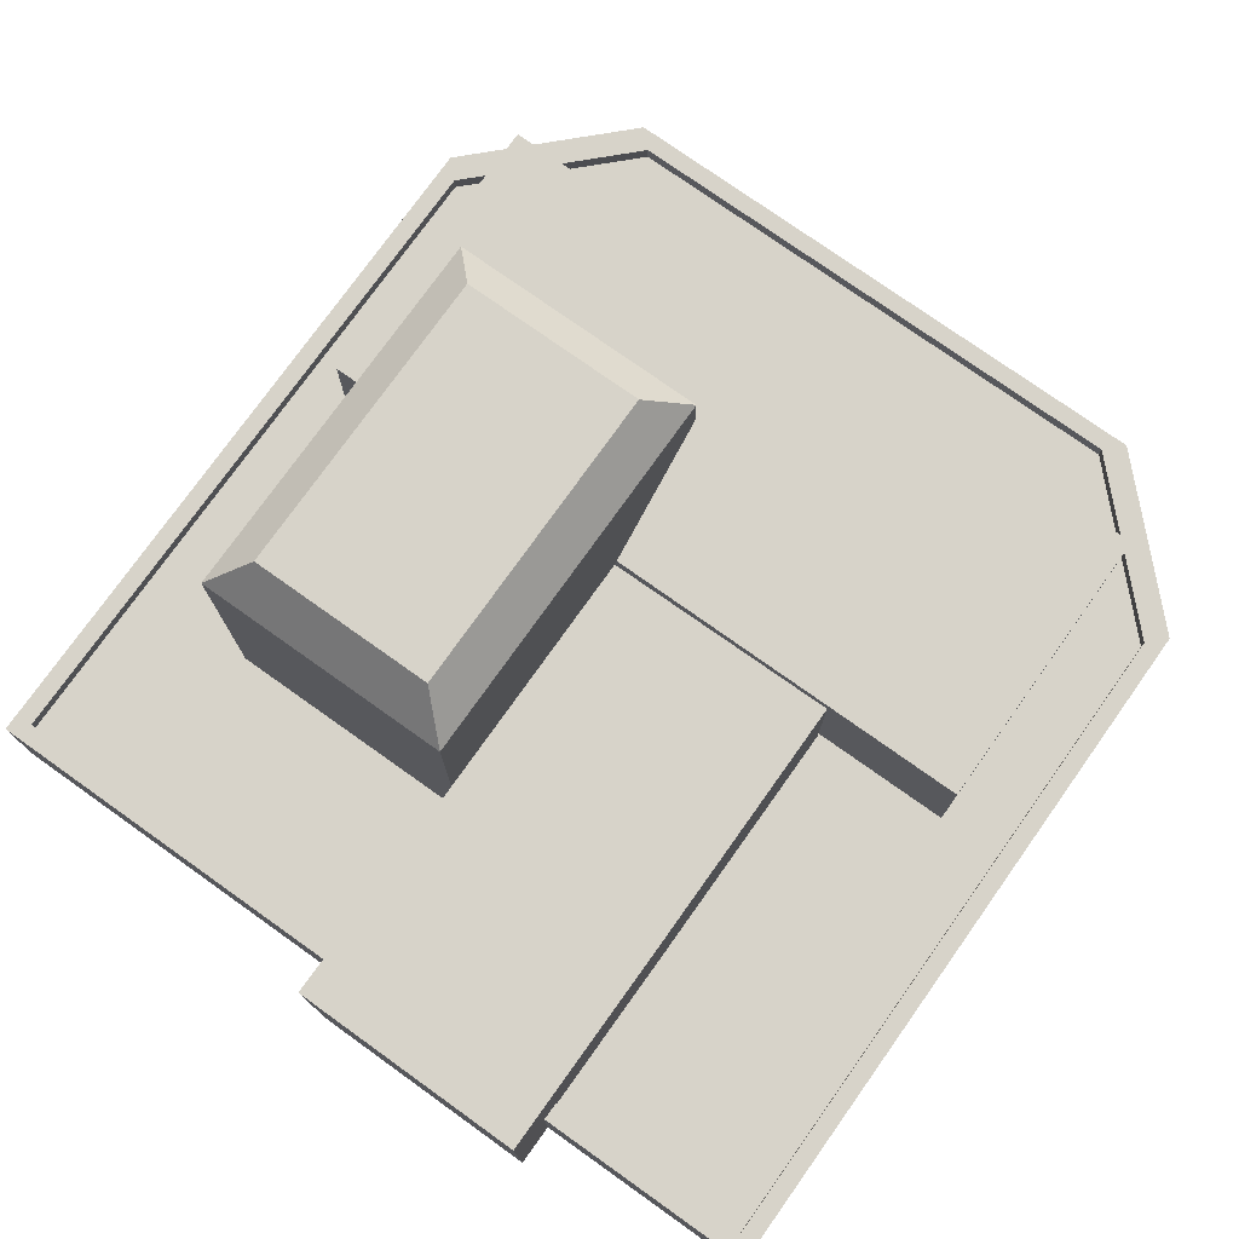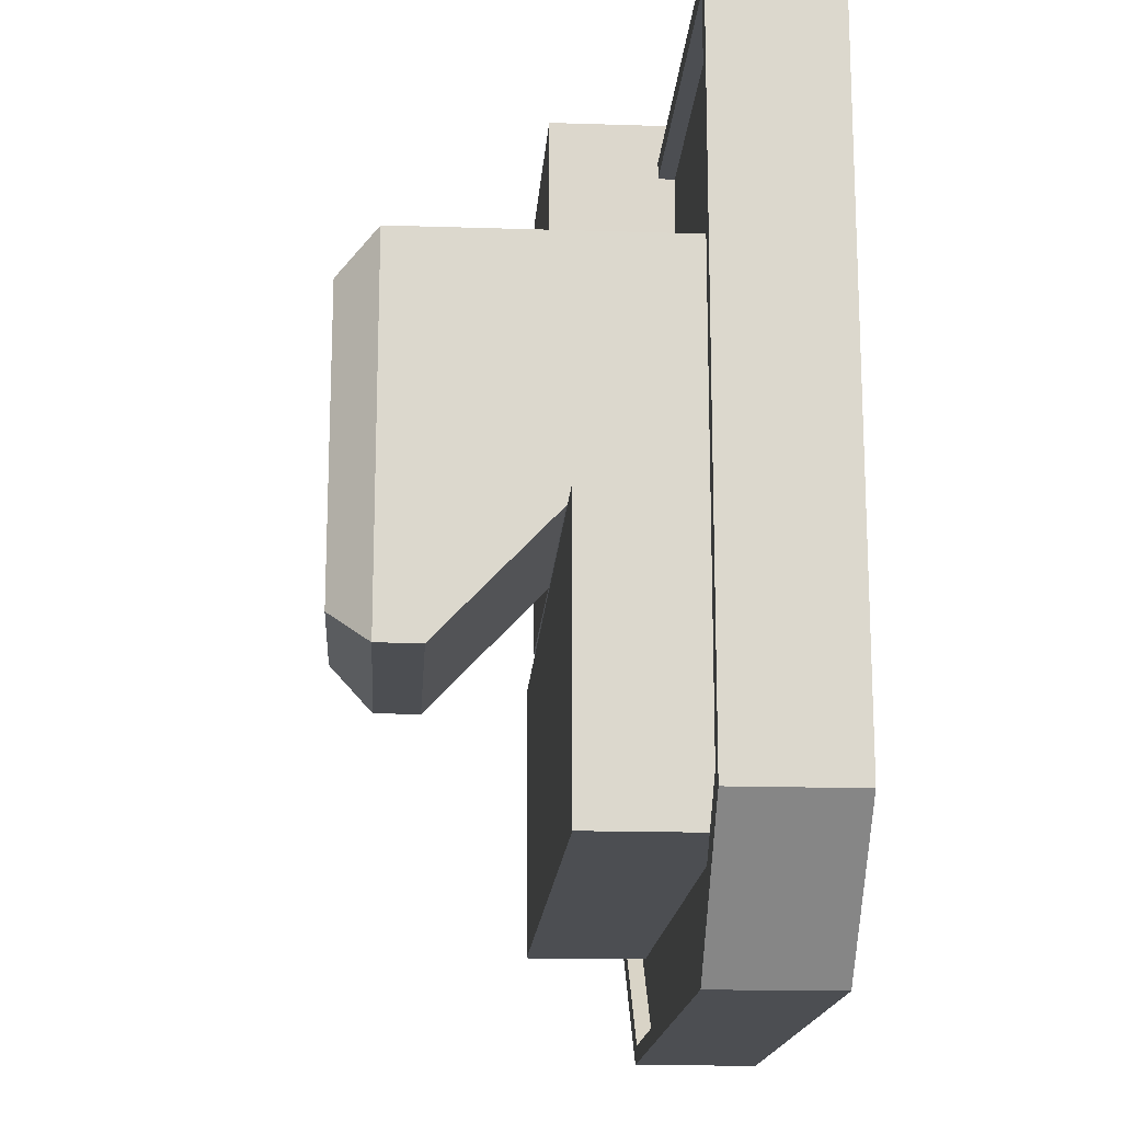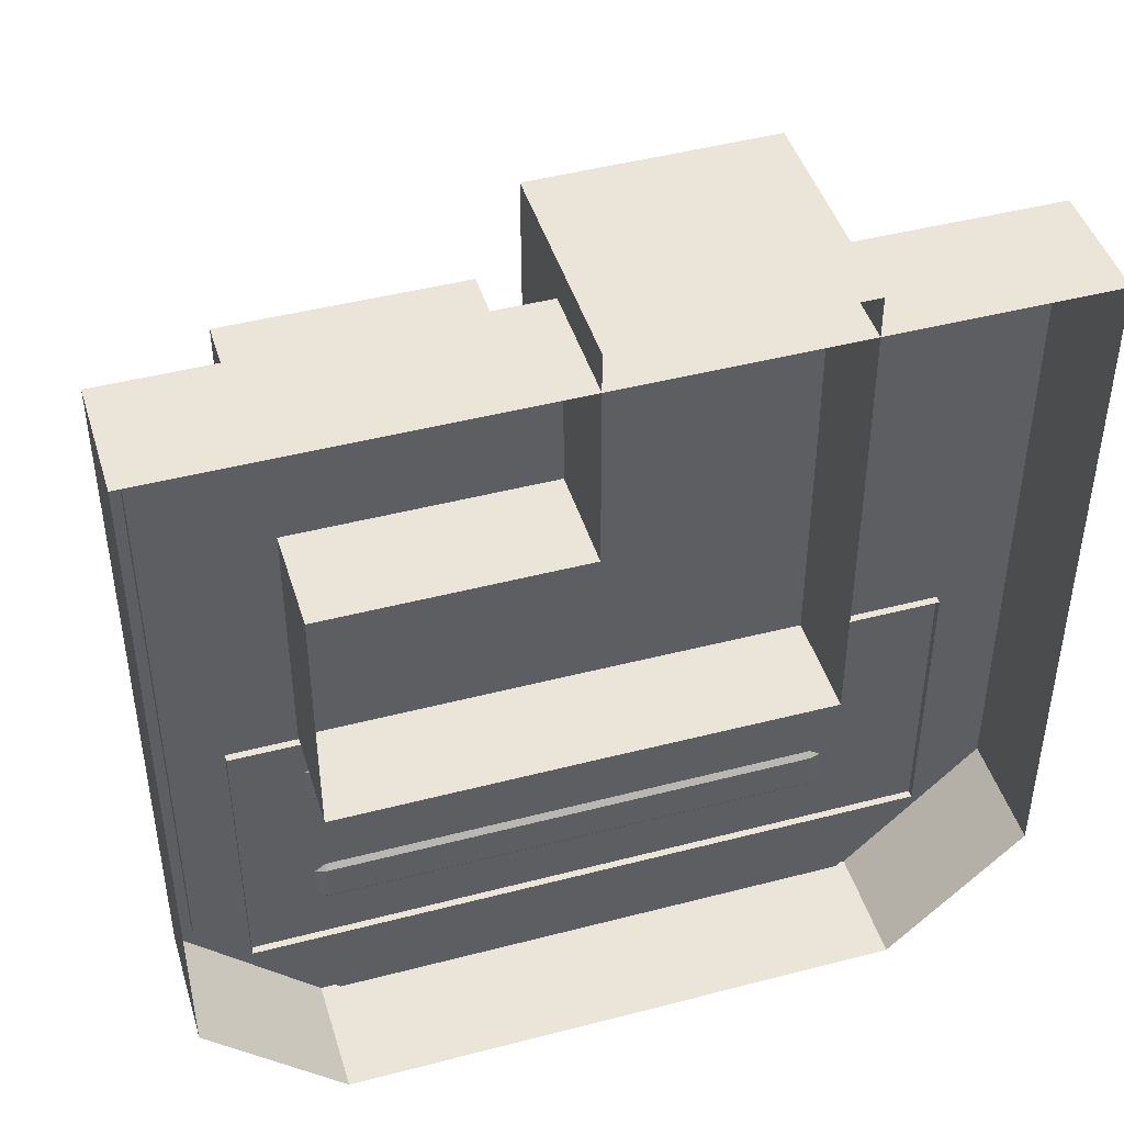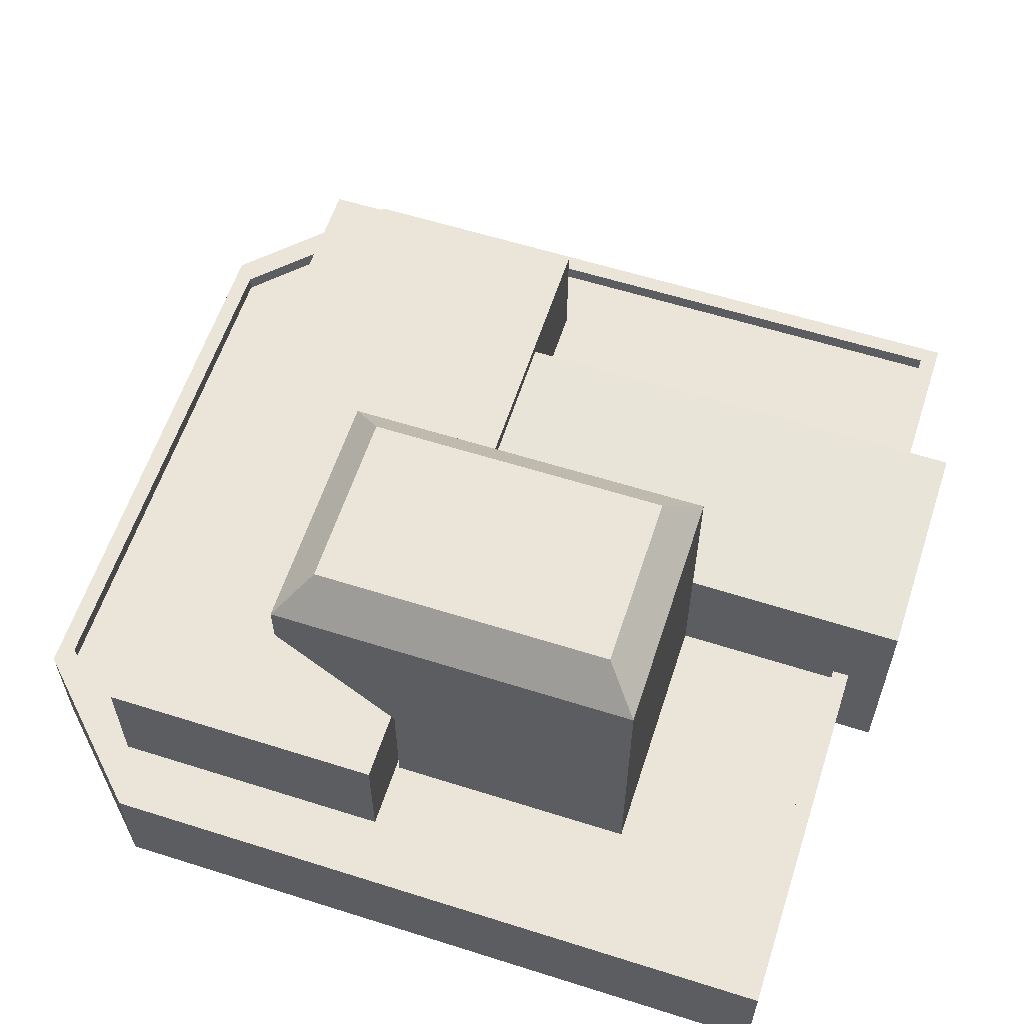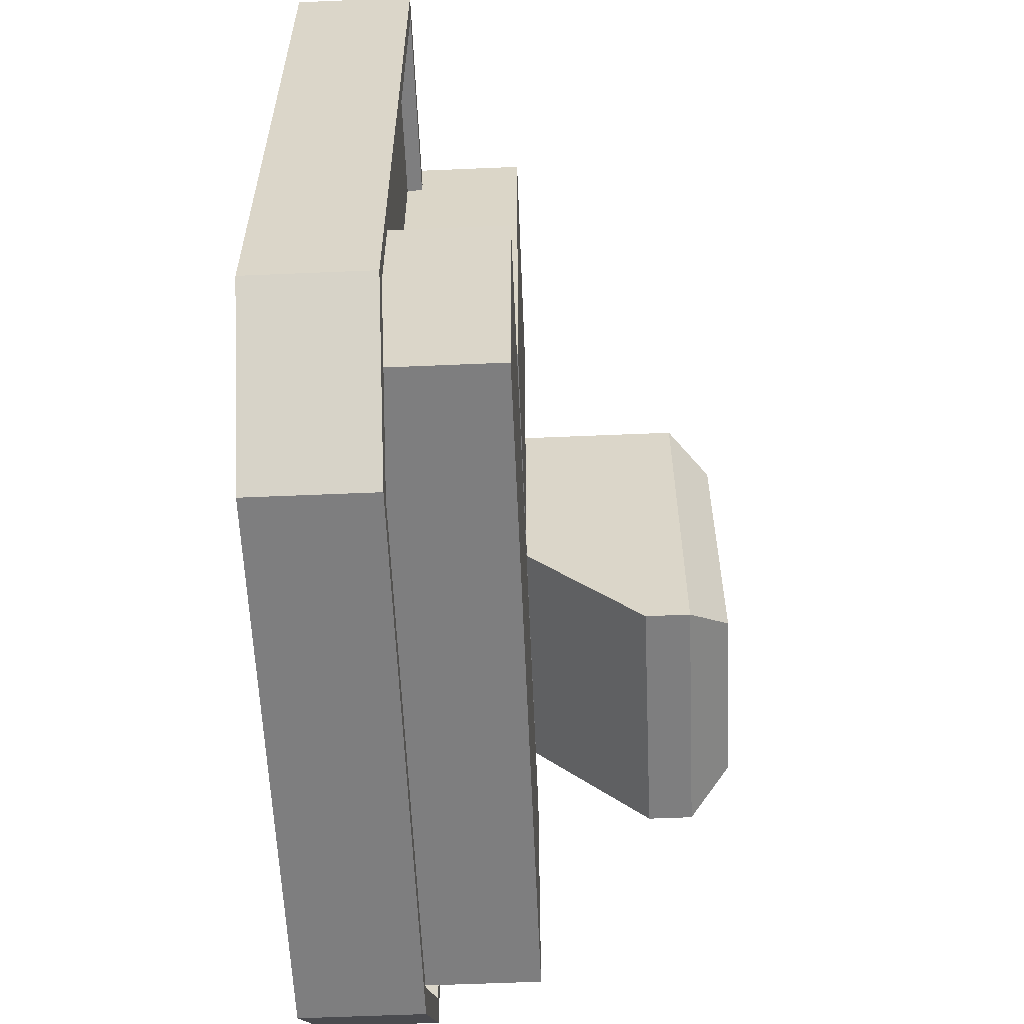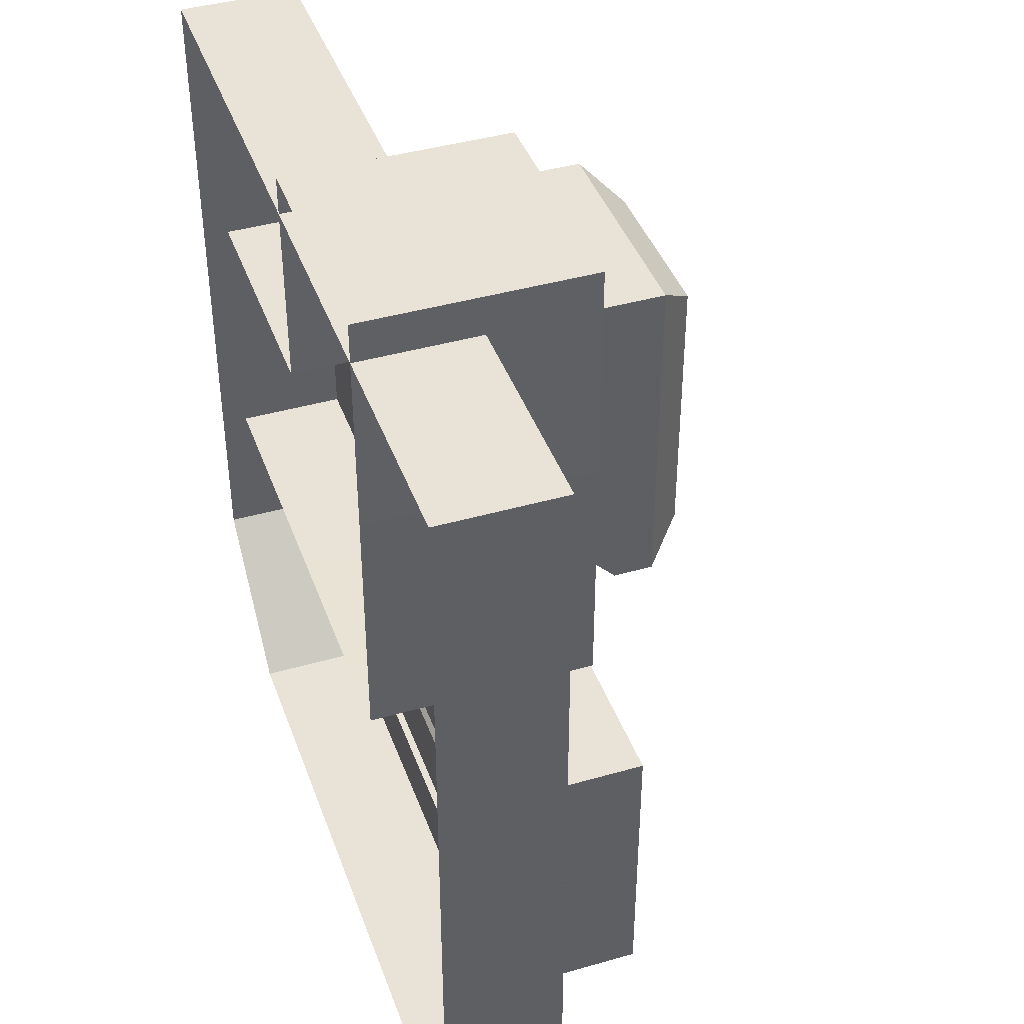
<metadata>
{"format":"obj","ext":"obj","renderer":"f3d","projection":"perspective","resolution":1024,"background":"white","views":[{"elev":76.2,"azim":35.4,"up":"+Y"},{"elev":-16.8,"azim":-93.7,"up":"+Z"},{"elev":44.9,"azim":-16.8,"up":"+Z"},{"elev":59.5,"azim":-72.0,"up":"+Y"},{"elev":-59.4,"azim":92.5,"up":"+Z"},{"elev":41.7,"azim":70.9,"up":"+Z"}]}
</metadata>
<code>
v -49.68 35.68 -55.16
v -49.68 29.14 -57.28
v -53.39 29.14 -55.75
v -53.39 34.78 -53.92
v -54.92 29.14 -52.05
v -54.92 32.6 -50.92
v -49.68 18.57 -42.72
v -49.68 22.61 -37.16
v -53.39 23.51 -38.4
v -53.39 20.03 -43.2
v -54.92 25.69 -41.4
v -54.92 23.55 -44.34
v -49.68 18.57 -49.6
v -53.39 20.03 -49.12
v -54.92 23.55 -47.98
v 41.34 18.57 -49.6
v 41.34 22.61 -55.16
v 45.04 23.51 -53.92
v 45.04 20.03 -49.12
v 46.58 25.69 -50.92
v 46.58 23.55 -47.98
v -49.68 22.61 -55.16
v -53.39 23.51 -53.92
v -54.92 25.69 -50.92
v 41.34 39.72 -42.72
v 41.34 35.68 -37.16
v 45.04 34.78 -38.4
v 45.04 38.26 -43.2
v 46.58 32.6 -41.4
v 46.58 34.74 -44.34
v 41.34 35.68 -55.16
v 41.34 39.72 -49.6
v 45.04 38.26 -49.12
v 45.04 34.78 -53.92
v 46.58 34.74 -47.98
v 46.58 32.6 -50.92
v 41.34 29.14 -35.04
v 45.04 29.14 -36.57
v 46.58 29.14 -40.27
v 41.34 22.61 -37.16
v 45.04 23.51 -38.4
v 46.58 25.69 -41.4
v 41.34 18.57 -42.72
v 45.04 20.03 -43.2
v 46.58 23.55 -44.34
v -49.68 39.72 -49.6
v -53.39 38.26 -49.12
v -54.92 34.74 -47.98
v 41.34 29.14 -57.28
v 45.04 29.14 -55.75
v 46.58 29.14 -52.05
v -49.68 39.72 -42.72
v -53.39 38.26 -43.2
v -54.92 34.74 -44.34
v -49.68 35.68 -37.16
v -53.39 34.78 -38.4
v -54.92 32.6 -41.4
v -49.68 29.14 -35.04
v -53.39 29.14 -36.57
v -54.92 29.14 -40.27
v -49.68 35.68 -28.51
v -49.68 29.14 -30.63
v -53.39 29.14 -29.1
v -53.39 34.78 -27.27
v -54.92 29.14 -25.4
v -54.92 32.6 -24.27
v -49.68 18.57 -16.07
v -49.68 22.61 -10.51
v -53.39 23.51 -11.75
v -53.39 20.03 -16.55
v -54.92 25.69 -14.75
v -54.92 23.55 -17.69
v -49.68 18.57 -22.95
v -53.39 20.03 -22.47
v -54.92 23.55 -21.33
v 41.34 18.57 -22.95
v 41.34 22.61 -28.51
v 45.04 23.51 -27.27
v 45.04 20.03 -22.47
v 46.58 25.69 -24.27
v 46.58 23.55 -21.33
v -49.68 22.61 -28.51
v -53.39 23.51 -27.27
v -54.92 25.69 -24.27
v 41.34 39.72 -16.07
v 41.34 35.68 -10.51
v 45.04 34.78 -11.75
v 45.04 38.26 -16.55
v 46.58 32.6 -14.75
v 46.58 34.74 -17.69
v 41.34 35.68 -28.51
v 41.34 39.72 -22.95
v 45.04 38.26 -22.47
v 45.04 34.78 -27.27
v 46.58 34.74 -21.33
v 46.58 32.6 -24.27
v 41.34 29.14 -8.388
v 45.04 29.14 -9.922
v 46.58 29.14 -13.63
v 41.34 22.61 -10.51
v 45.04 23.51 -11.75
v 46.58 25.69 -14.75
v 41.34 18.57 -16.07
v 45.04 20.03 -16.55
v 46.58 23.55 -17.69
v -49.68 39.72 -22.95
v -53.39 38.26 -22.47
v -54.92 34.74 -21.33
v 41.34 29.14 -30.63
v 45.04 29.14 -29.1
v 46.58 29.14 -25.4
v -49.68 39.72 -16.07
v -53.39 38.26 -16.55
v -54.92 34.74 -17.69
v -49.68 35.68 -10.51
v -53.39 34.78 -11.75
v -54.92 32.6 -14.75
v -49.68 29.14 -8.388
v -53.39 29.14 -9.922
v -54.92 29.14 -13.63
v -77.63 22.39 73.88
v 77.63 22.39 73.88
v 74.43 22.39 70.68
v -74.43 22.39 70.68
v 74.43 19.38 70.68
v -74.43 19.38 70.68
v -49.22 22.39 -78.19
v -52.42 22.39 -81.38
v -77.63 22.39 -56.17
v -74.43 22.39 -52.97
v 49.22 22.39 -78.19
v 49.22 19.38 -78.19
v 74.43 19.38 -52.97
v 74.43 22.39 -52.97
v -49.22 19.38 -78.19
v -74.43 19.38 -52.97
v 77.63 22.39 -56.17
v 52.42 22.39 -81.38
v 62.8 42.12 -60.3
v 62.8 42.12 -7.462
v 62.8 18.02 -7.462
v 62.8 18.02 -60.3
v -64.65 42.12 -7.462
v -64.65 18.02 -7.462
v -64.65 42.12 -60.3
v -64.65 18.02 -60.3
v -5.793 42.12 39.58
v -52.14 42.12 39.58
v -52.14 -0.01238 39.58
v -5.793 -0.01238 39.58
v -52.14 42.12 -6.766
v -52.14 -0.01238 -6.766
v -5.793 42.12 -6.766
v -5.793 -0.01238 -6.766
v -52.14 63.67 39.58
v -52.14 63.67 -6.766
v -5.793 63.67 39.58
v -5.793 63.67 -6.766
v -52.14 63.67 -29.24
v -5.793 63.67 -29.24
v -52.14 71.78 -29.24
v -5.793 71.78 -29.24
v -52.14 71.78 -6.766
v -52.14 71.78 39.58
v -5.793 71.78 39.58
v -5.793 71.78 -6.766
v 37.26 42.31 -6.952
v 37.26 -0.01239 -6.952
v 37.26 42.31 39.77
v 37.26 -0.01239 39.77
v -5.972 42.12 81.2
v 37.08 42.31 81.38
v -5.972 -0.01238 81.2
v 37.08 -0.01239 81.38
v -45.56 79.2 -6.766
v -45.56 79.2 -22.66
v -45.56 79.2 33
v -12.37 79.2 33
v -12.37 79.2 -6.766
v -12.37 79.2 -22.66
v -77.63 -0.01237 -56.17
v -52.42 -0.01237 -81.38
v 52.42 -0.01237 -81.38
v -77.63 -0.01237 73.88
v 77.63 -0.01237 73.88
v 77.63 -0.01237 -56.17
g building_55
f 1 2 3 4
f 4 3 5 6
f 7 8 9 10
f 10 9 11 12
f 13 7 10 14
f 14 10 12 15
f 16 17 18 19
f 19 18 20 21
f 22 13 14 23
f 23 14 15 24
f 25 26 27 28
f 28 27 29 30
f 31 32 33 34
f 34 33 35 36
f 26 37 38 27
f 27 38 39 29
f 2 22 23 3
f 3 23 24 5
f 37 40 41 38
f 38 41 42 39
f 40 43 44 41
f 41 44 45 42
f 46 1 4 47
f 47 4 6 48
f 43 16 19 44
f 44 19 21 45
f 49 31 34 50
f 50 34 36 51
f 52 46 47 53
f 53 47 48 54
f 55 52 53 56
f 56 53 54 57
f 32 25 28 33
f 33 28 30 35
f 58 55 56 59
f 59 56 57 60
f 17 49 50 18
f 18 50 51 20
f 8 58 59 9
f 9 59 60 11
f 36 35 30 29 39 42 45 21 20 51
f 49 17 22 2
f 17 16 13 22
f 16 43 7 13
f 43 40 8 7
f 40 37 58 8
f 37 26 55 58
f 26 25 52 55
f 25 32 46 52
f 32 31 1 46
f 31 49 2 1
f 24 15 12 11 60 57 54 48 6 5
f 61 62 63 64
f 64 63 65 66
f 67 68 69 70
f 70 69 71 72
f 73 67 70 74
f 74 70 72 75
f 76 77 78 79
f 79 78 80 81
f 82 73 74 83
f 83 74 75 84
f 85 86 87 88
f 88 87 89 90
f 91 92 93 94
f 94 93 95 96
f 86 97 98 87
f 87 98 99 89
f 62 82 83 63
f 63 83 84 65
f 97 100 101 98
f 98 101 102 99
f 100 103 104 101
f 101 104 105 102
f 106 61 64 107
f 107 64 66 108
f 103 76 79 104
f 104 79 81 105
f 109 91 94 110
f 110 94 96 111
f 112 106 107 113
f 113 107 108 114
f 115 112 113 116
f 116 113 114 117
f 92 85 88 93
f 93 88 90 95
f 118 115 116 119
f 119 116 117 120
f 77 109 110 78
f 78 110 111 80
f 68 118 119 69
f 69 119 120 71
f 96 95 90 89 99 102 105 81 80 111
f 109 77 82 62
f 77 76 73 82
f 76 103 67 73
f 103 100 68 67
f 100 97 118 68
f 97 86 115 118
f 86 85 112 115
f 85 92 106 112
f 92 91 61 106
f 91 109 62 61
f 84 75 72 71 120 117 114 108 66 65
f 121 122 123 124
f 124 123 125 126
f 127 128 129 130
f 131 132 133 134
f 135 127 130 136
f 134 137 138 131
f 137 134 123 122
f 128 127 131 138
f 121 124 130 129
f 134 133 125 123
f 127 135 132 131
f 124 126 136 130
f 132 135 136 126 125 133
f 139 140 141 142
f 140 143 144 141
f 143 145 146 144
f 145 139 142 146
f 139 145 143 140
f 147 148 149 150
f 148 151 152 149
f 151 153 154 152
f 151 148 155 156
f 148 147 157 155
f 147 153 158 157
f 153 151 159 160
f 158 153 160
f 151 156 159
f 160 159 161 162
f 159 156 163 161
f 156 155 164 163
f 155 157 165 164
f 157 158 166 165
f 158 160 162 166
f 154 153 167 168
f 153 147 169 167
f 167 169 170 168
f 169 147 171 172
f 147 150 173 171
f 170 169 172 174
f 171 173 174 172
f 161 163 175 176
f 163 164 177 175
f 164 165 178 177
f 165 166 179 178
f 166 162 180 179
f 162 161 176 180
f 179 175 177 178
f 175 179 180 176
f 181 129 128 182
f 183 182 128 138
f 184 185 122 121
f 186 183 138 137
f 181 184 121 129
f 185 186 137 122

</code>
